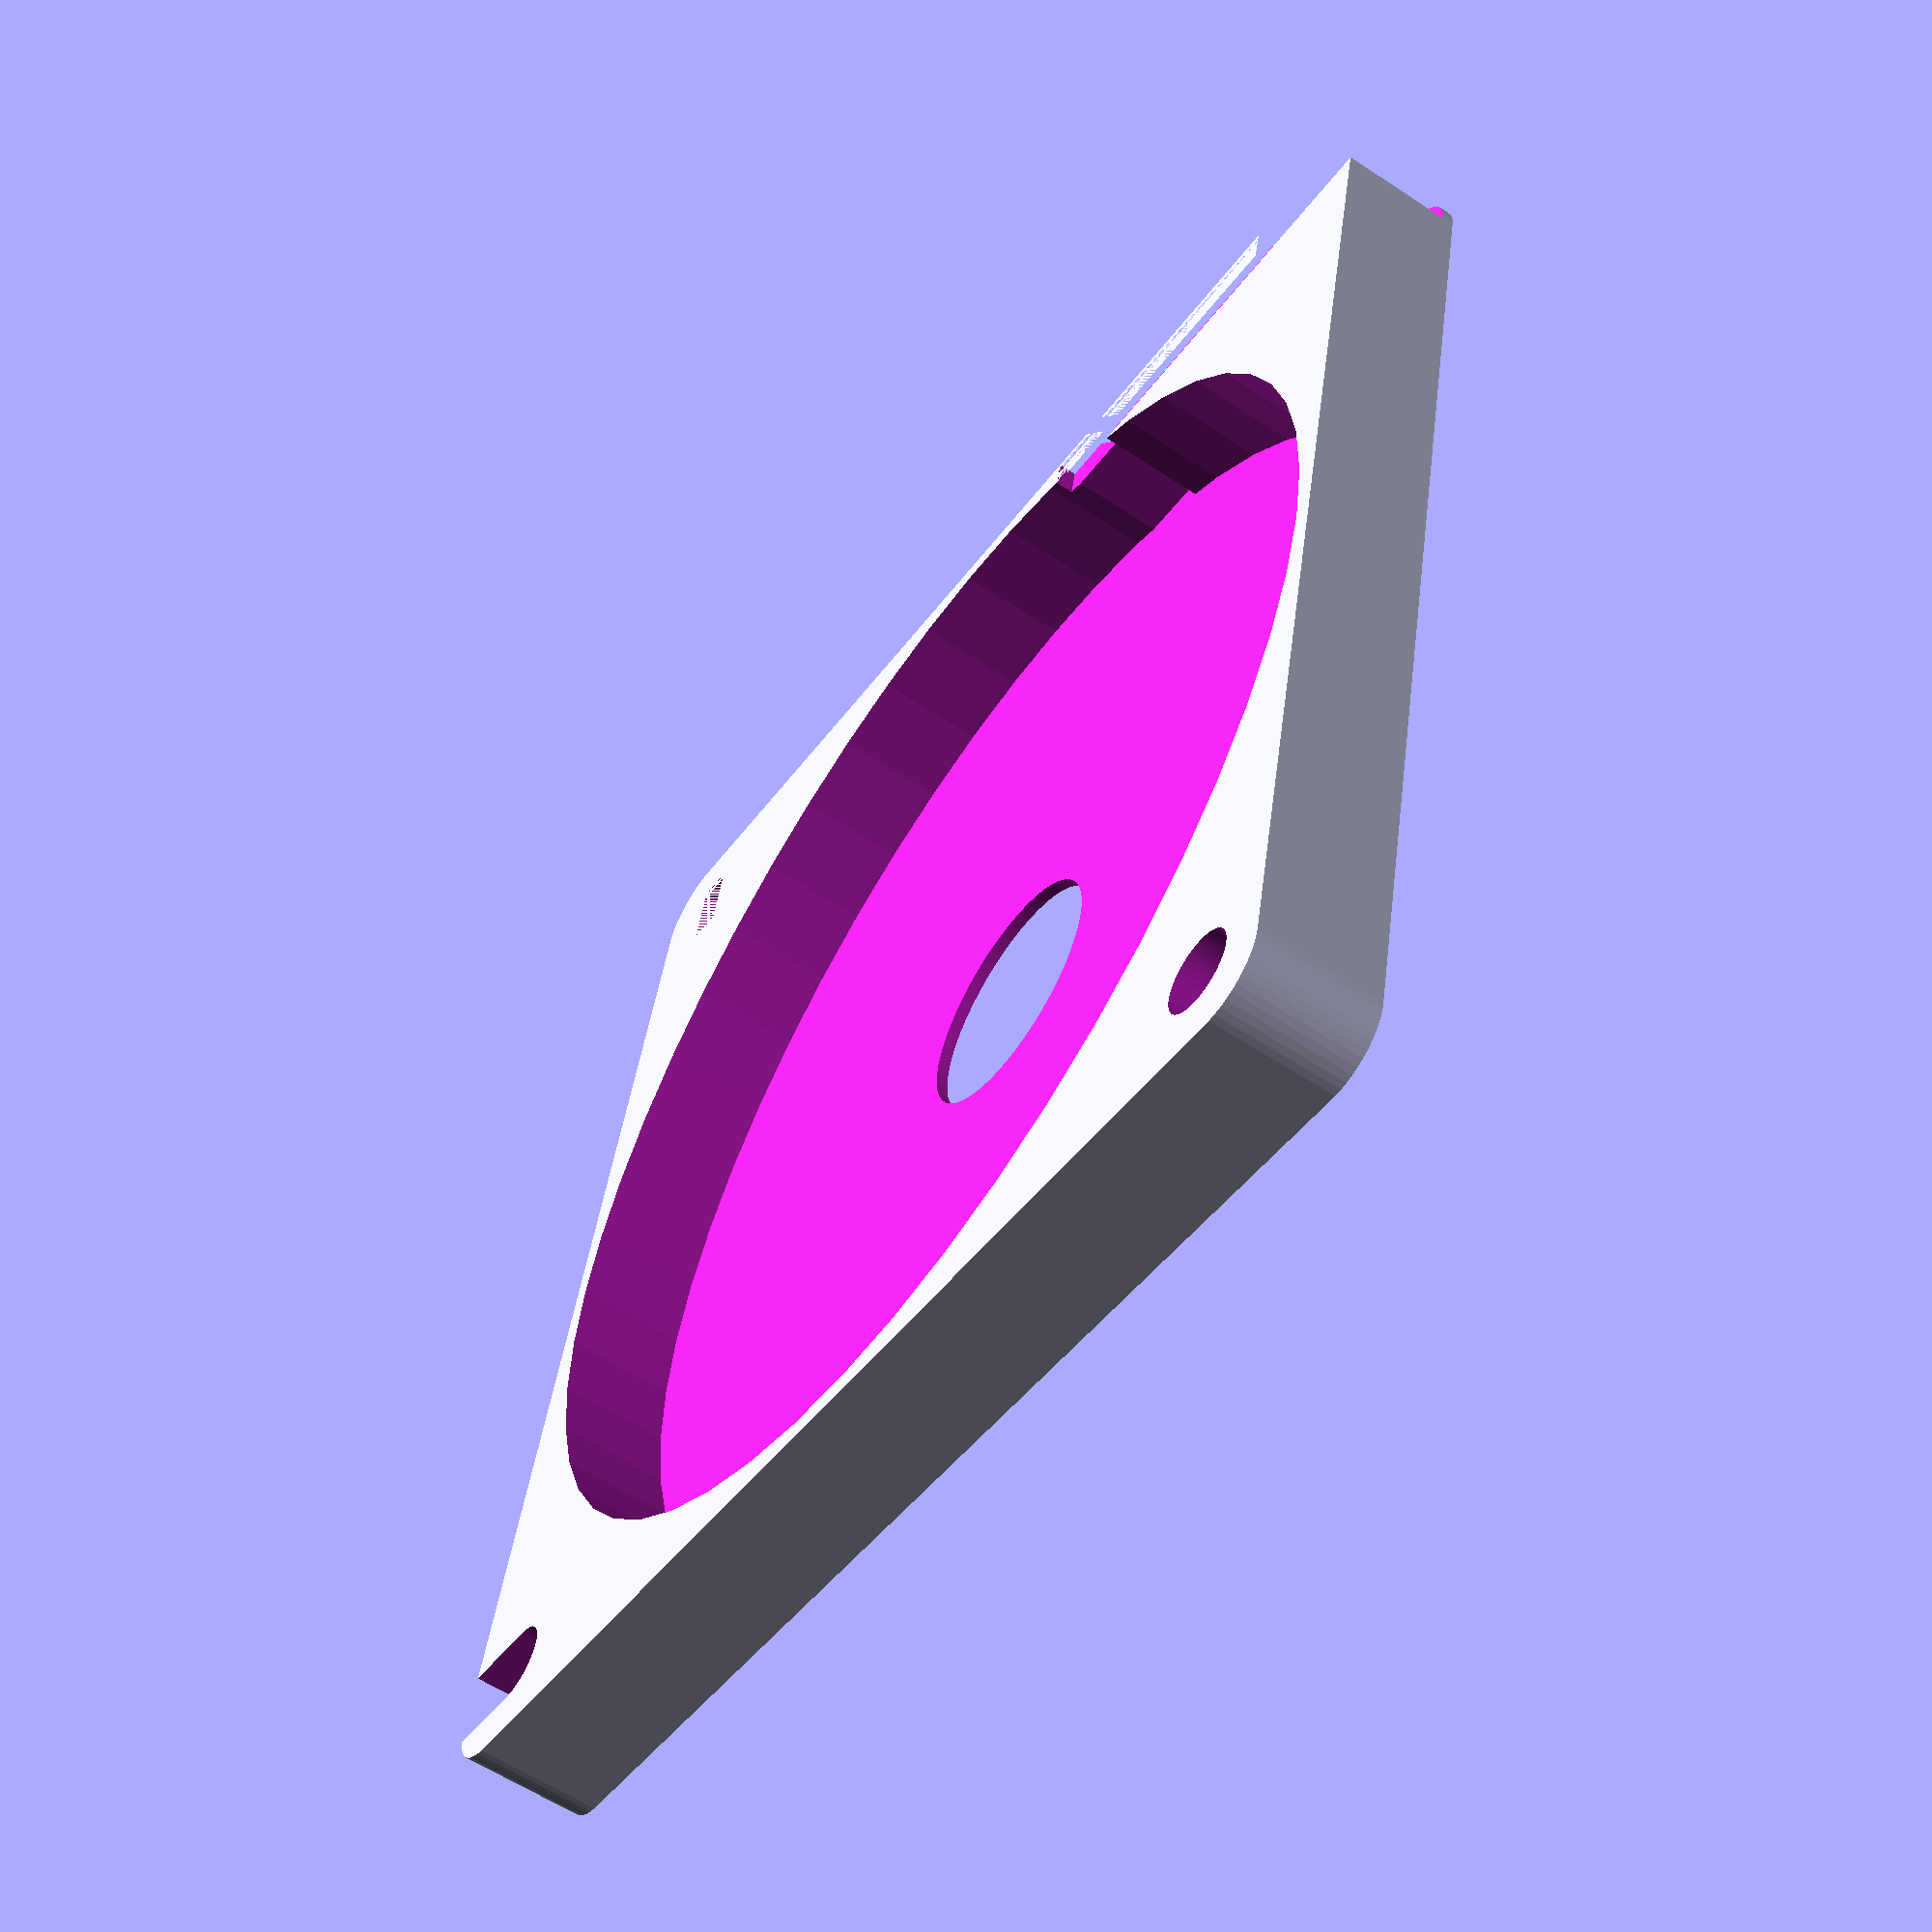
<openscad>
$fn = 50;


difference() {
	union() {
		translate(v = [0, 0, 0]) {
			rotate(a = [0, 0, 0]) {
				hull() {
					translate(v = [-47.0000000000, 47.0000000000, 0]) {
						rotate(a = [0, 0, 0]) {
							translate(v = [0, 0, 0]) {
								rotate(a = [0, 0, 0]) {
									cylinder(h = 10, r = 5);
								}
							}
						}
					}
					translate(v = [47.0000000000, 47.0000000000, 0]) {
						rotate(a = [0, 0, 0]) {
							translate(v = [0, 0, 0]) {
								rotate(a = [0, 0, 0]) {
									cylinder(h = 10, r = 5);
								}
							}
						}
					}
					translate(v = [-47.0000000000, -47.0000000000, 0]) {
						rotate(a = [0, 0, 0]) {
							translate(v = [0, 0, 0]) {
								rotate(a = [0, 0, 0]) {
									cylinder(h = 10, r = 5);
								}
							}
						}
					}
					translate(v = [47.0000000000, -47.0000000000, 0]) {
						rotate(a = [0, 0, 0]) {
							translate(v = [0, 0, 0]) {
								rotate(a = [0, 0, 0]) {
									cylinder(h = 10, r = 5);
								}
							}
						}
					}
				}
			}
		}
	}
	union() {
		translate(v = [-52.5000000000, -45.0000000000, -125]) {
			rotate(a = [0, 0, 0]) {
				hull() {
					translate(v = [7.5000000000, 0, 0]) {
						rotate(a = [0, 0, 0]) {
							translate(v = [0, 0, 0]) {
								rotate(a = [0, 0, 0]) {
									cylinder(h = 250, r = 3.2500000000);
								}
							}
						}
					}
					translate(v = [-7.5000000000, 0, 0]) {
						rotate(a = [0, 0, 0]) {
							translate(v = [0, 0, 0]) {
								rotate(a = [0, 0, 0]) {
									cylinder(h = 250, r = 3.2500000000);
								}
							}
						}
					}
				}
			}
		}
		translate(v = [45.0000000000, -45.0000000000, -125.0000000000]) {
			rotate(a = [0, 0, 0]) {
				cylinder(h = 250, r = 3.2500000000);
			}
		}
		translate(v = [-52.0000000000, 45.0000000000, 5.0000000000]) {
			rotate(a = [0, 90, 0]) {
				cylinder(h = 9, r = 1.8000000000);
			}
		}
		translate(v = [-46.0000000000, 42.0000000000, 1.5000000000]) {
			rotate(a = [0, 0, 0]) {
				cube(size = [3, 6, 8.5000000000]);
			}
		}
		translate(v = [0, 0, 1.0000000000]) {
			rotate(a = [0, 0, 0]) {
				cylinder(h = 12, r = 50.5000000000);
			}
		}
		translate(v = [0, 0, -5.0000000000]) {
			rotate(a = [0, 0, 0]) {
				cylinder(h = 10, r = 10.0000000000);
			}
		}
		translate(v = [0.0000000000, 47.0000000000, 1]) {
			rotate(a = [0, 0, 0]) {
				cube(size = [52.0000000000, 2, 12]);
			}
		}
		translate(v = [39.0000000000, 47.0000000000, 1]) {
			rotate(a = [0, 0, 0]) {
				cube(size = [13.0000000000, 5, 12]);
			}
		}
		translate(v = [10.4000000000, 47.0000000000, 8.5000000000]) {
			rotate(a = [0, 0, 0]) {
				cube(size = [41.6000000000, 5, 1.5000000000]);
			}
		}
		translate(v = [13.5833333333, 52.7500000000, 1]) {
			rotate(a = [0, 0, -45]) {
				cube(size = [7.5000000000, 1.5000000000, 12]);
			}
		}
	}
}
</openscad>
<views>
elev=59.7 azim=12.6 roll=55.8 proj=p view=solid
</views>
